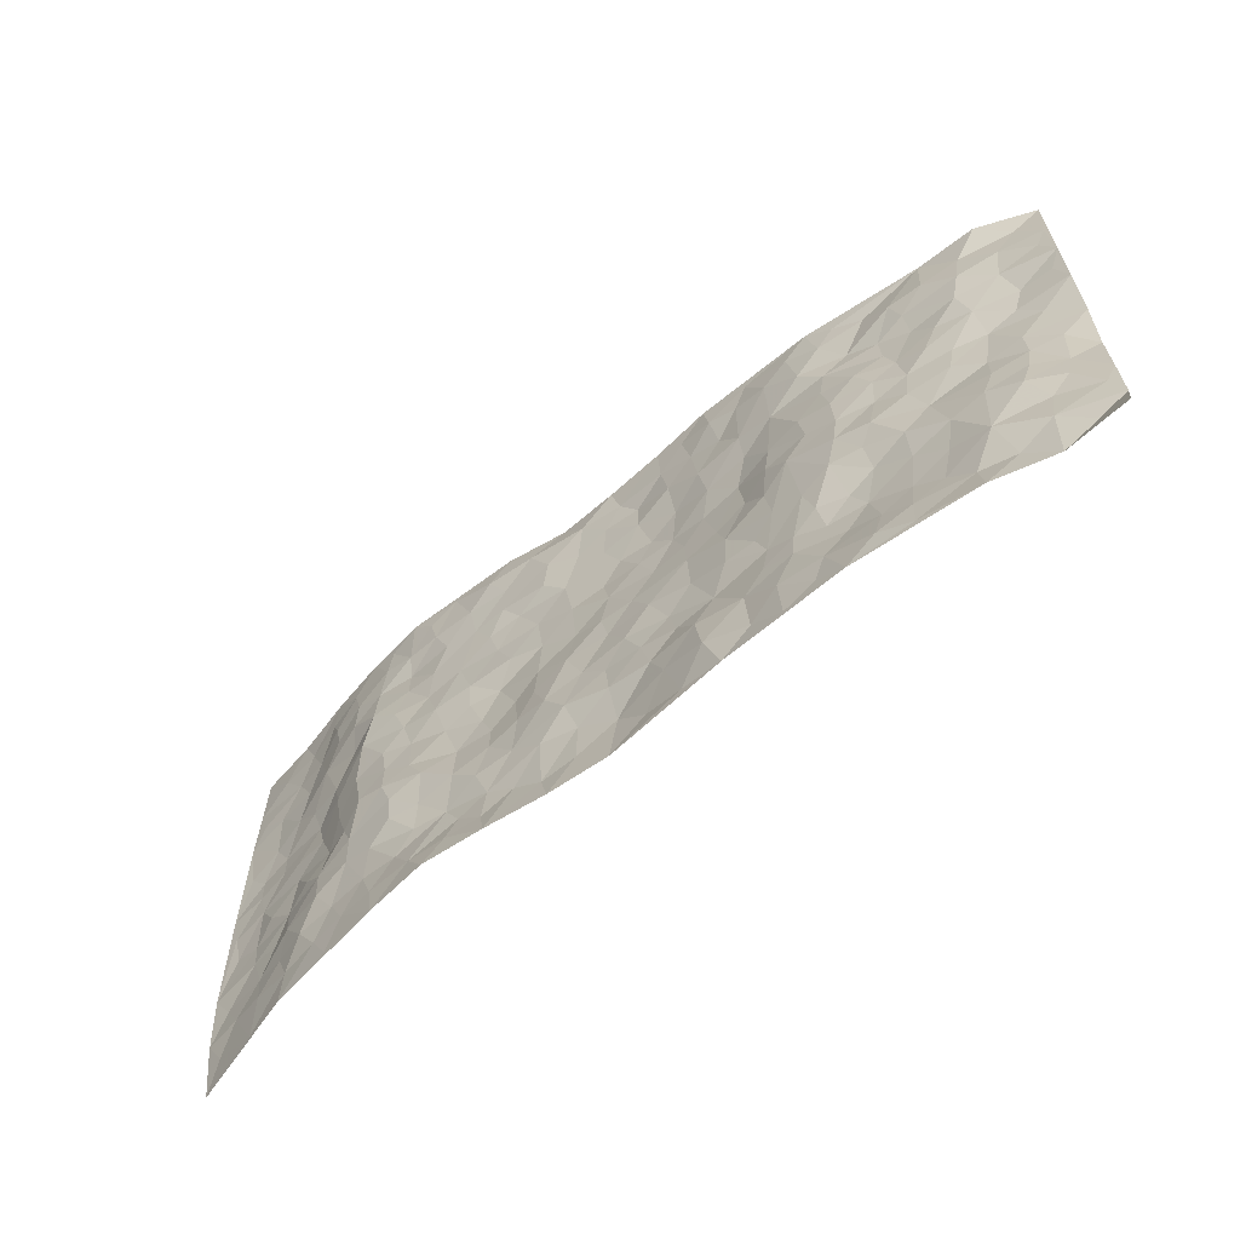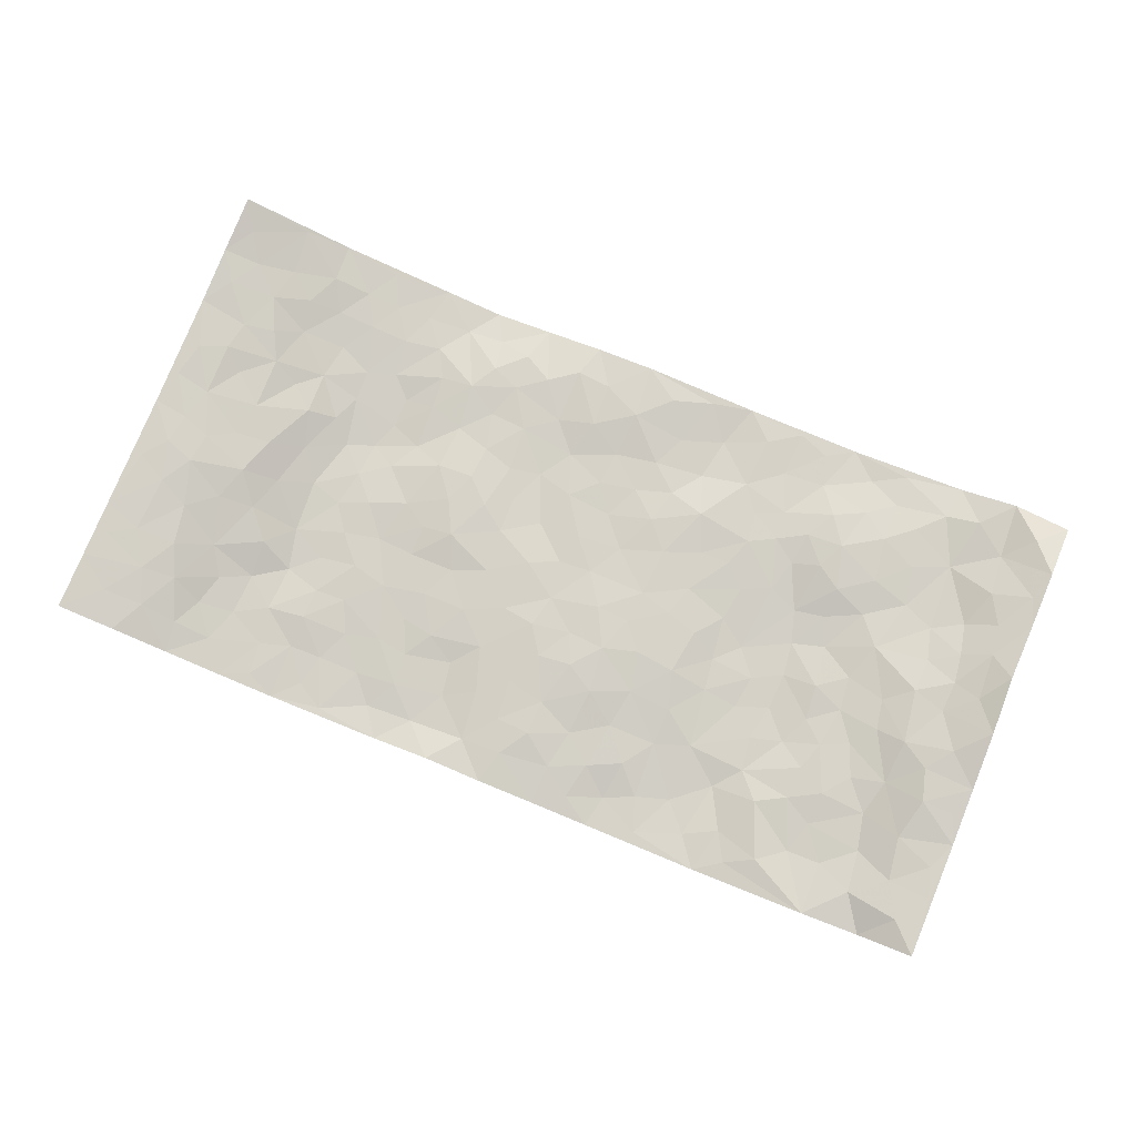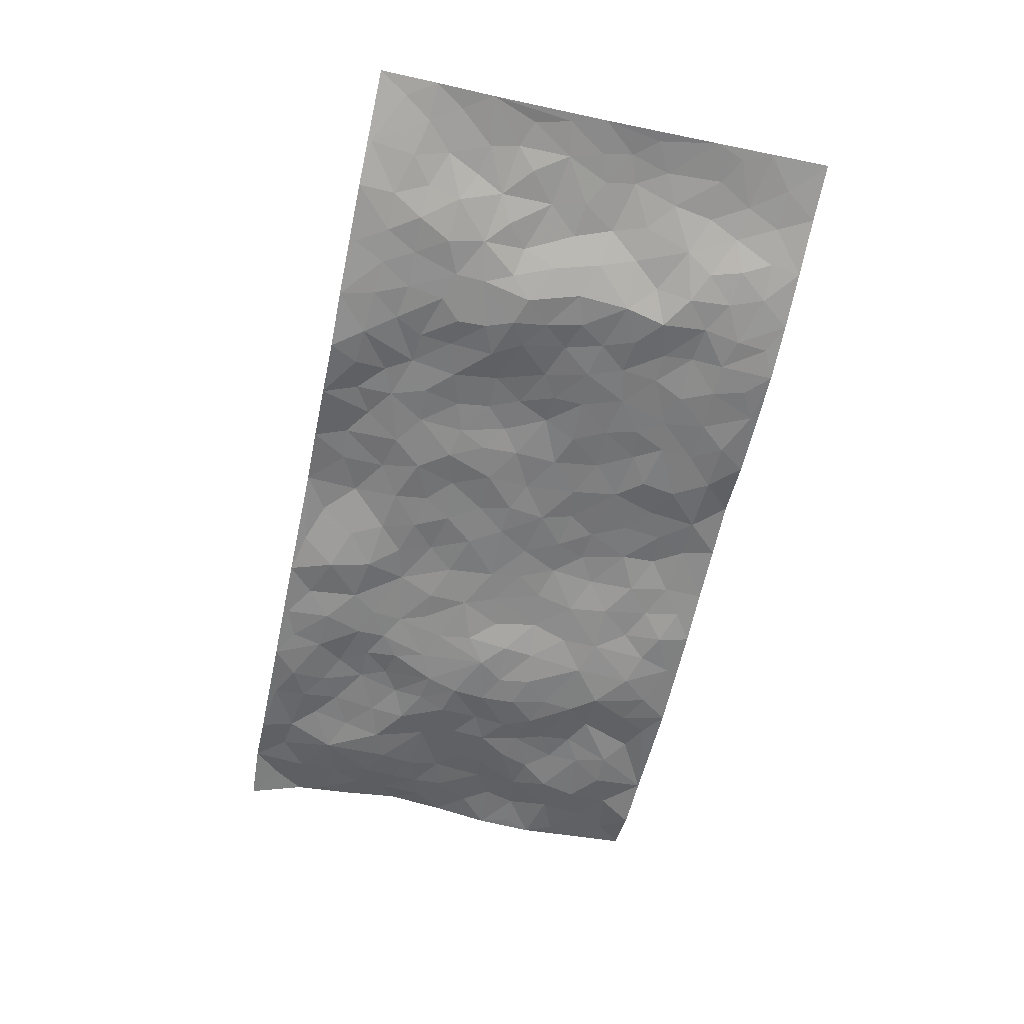
<metadata>
{"format":"obj","ext":"obj","renderer":"f3d","projection":"perspective","resolution":1024,"background":"white","views":[{"elev":-62.4,"azim":-140.1,"up":"+Y"},{"elev":78.4,"azim":-157.7,"up":"+Z"},{"elev":-60.4,"azim":77.9,"up":"+Z"}]}
</metadata>
<code>
v -0.982 0.007052 0.02269
v -0.9765 0.9971 0.05973
v 0.9733 0.002835 0.07603
v 0.9762 0.9988 0.05581
v -0.7979 0.3927 0.01802
v -0.9744 0.4996 0.0717
v -0.8584 0.3576 0.03023
v 0.0005886 0.003864 -0.002929
v -0.9736 0.2498 0.07122
v -0.9186 0.3373 0.05531
v -0.7391 0.001757 -0.005795
v -0.9763 0.125 0.06363
v -0.7138 0.2925 -0.0007426
v -0.8587 0.0001232 0.0264
v -0.8442 0.2884 0.01833
v -0.4923 0.002525 -0.02818
v -0.9559 0.1876 0.05807
v -0.2935 0.1673 -0.0164
v -0.78 0.322 0.007272
v -0.866 0.1192 0.02278
v -0.9235 0.06265 0.04508
v -0.7985 0.06336 0.01553
v -0.6754 0.1264 0.003778
v -0.7271 0.07409 0.003661
v -0.8743 0.2065 0.03367
v -0.909 0.2697 0.04521
v -0.7738 0.1763 0.0006476
v -0.6955 0.2093 0.003914
v -0.8632 0.4881 0.03762
v -0.9696 0.3746 0.08195
v -0.738 0.998 0.007699
v -0.5377 0.2224 0.001958
v 0.2627 0.157 -0.01035
v -0.9793 0.748 0.04636
v -0.3682 0.3929 -0.01674
v -0.7853 0.752 0.006743
v -0.8029 0.8305 0.005437
v -0.5841 0.4419 -0.0213
v -0.6025 0.6057 -0.01422
v -0.4918 0.9985 -0.02049
v -0.9557 0.686 0.04789
v -0.6631 0.5622 -0.002999
v -0.3926 0.7539 -0.02187
v -0.5103 0.2802 -0.003196
v -0.4607 0.225 -0.006909
v -0.4964 0.1618 -0.005935
v -0.4502 0.6365 -0.02747
v -0.3676 0.5597 -0.02073
v 0.1684 0.474 -0.003473
v -0.3343 0.2212 -0.01392
v -0.2117 0.6107 0.003256
v -0.3768 0.6292 -0.01835
v -0.3024 0.05819 -0.01853
v -0.6285 0.7104 -0.001201
v -0.396 0.1944 -0.01652
v -0.8697 0.6178 0.04365
v -0.03649 0.3489 -0.008635
v 0.05972 0.3401 -0.007508
v 0.3015 0.4511 -0.001485
v -0.09493 0.5515 0.004971
v -0.1658 0.5561 0.002983
v 0.09362 0.6302 -0.001046
v -0.6351 0.3456 -0.009399
v -0.7493 0.5737 0.01381
v -0.9513 0.8088 0.04332
v -0.5618 0.1293 -0.008555
v -0.3685 0.01289 -0.02462
v -0.7945 0.4658 0.02787
v -0.6192 0.1719 0.002598
v -0.6173 0.0186 -0.01581
v -0.2446 0.002639 -0.02287
v -0.6184 0.08852 -0.009835
v -0.5495 0.05404 -0.02285
v -0.4329 0.03797 -0.02385
v -0.4527 0.1045 -0.01987
v -0.8897 0.6858 0.04516
v -0.9701 0.8726 0.05106
v -0.7376 0.5088 0.01106
v 0.0004756 0.9983 -0.002711
v -0.8043 0.6747 0.01821
v -0.5632 0.3157 -0.002326
v -0.5147 0.4605 -0.02881
v 0.007412 0.5715 0.0007645
v -0.0485 0.4833 -0.002345
v 0.004958 0.4201 -0.003332
v -0.1233 0.1294 -0.01371
v -0.5722 0.6704 -0.01971
v -0.9123 0.562 0.05195
v -0.734 0.6908 0.006272
v -0.4502 0.2965 -0.01479
v -0.6332 0.2673 0.0005326
v -0.5038 0.6885 -0.02397
v -0.1732 0.4852 -0.001557
v -0.2629 0.4361 -0.009527
v -0.6484 0.6488 -0.0007771
v -0.01 0.1186 0.005657
v -0.4162 0.5102 -0.02899
v -0.3441 0.2881 -0.008773
v -0.2416 0.5037 -0.002979
v -0.1802 0.3822 -0.004012
v -0.9778 0.6236 0.05262
v -0.7069 0.6225 0.001633
v -0.8115 0.5796 0.03288
v -0.363 0.1107 -0.02432
v -0.5235 0.5328 -0.02588
v -0.6836 0.4057 0.003947
v -0.129 0.3247 -0.001606
v -0.1486 0.2502 -0.007793
v -0.5203 0.6117 -0.02723
v 0.1097 0.7287 -0.004848
v -0.001966 0.2156 -0.008371
v -0.07153 0.2741 -0.008503
v 0.006593 0.289 -0.00681
v -0.4306 0.3632 -0.01951
v -0.1958 0.1856 -0.0218
v -0.6556 0.4876 -0.004507
v -0.5585 0.3806 -0.0178
v -0.4939 0.3907 -0.02486
v -0.3095 0.524 -0.006475
v -0.259 0.3502 -0.01089
v -0.3562 0.4669 -0.01892
v -0.2262 0.271 -0.003445
v -0.08985 0.4119 -0.006655
v -0.5958 0.5312 -0.01074
v -0.09102 0.1993 -0.008621
v -0.2127 0.0946 -0.02744
v -0.3998 0.258 -0.0123
v -0.9238 0.4373 0.05657
v -0.8663 0.4205 0.03718
v 0.09446 0.4234 -0.01016
v 0.211 0.2377 -0.01097
v 0.08448 0.5169 0.0005982
v 0.02099 0.4884 -0.004199
v 0.1691 0.3934 -0.009876
v 0.7882 0.4968 0.02852
v 0.2231 0.4337 0.0007387
v 0.2695 0.3133 -0.009963
v 0.1626 0.5673 -0.002067
v 0.1243 0.9967 -4.975e-05
v -0.2952 0.6196 -0.001531
v 0.4265 0.8799 -0.02982
v 0.4922 0.9984 -0.03102
v -0.2151 0.7804 -0.009217
v -0.05844 0.8641 0.006484
v -0.3226 0.3485 -0.01006
v -0.4608 0.5658 -0.02622
v -0.07403 0.0542 -0.001307
v -0.1577 0.02348 -0.01461
v 0.123 0.002757 -0.01314
v 0.01362 0.8598 -0.001374
v -0.01606 0.6997 0.006424
v 0.4251 0.1965 -0.01833
v 0.3444 0.2896 -0.01842
v 0.5958 0.5264 -0.02621
v 0.529 0.5471 -0.02874
v 0.4586 0.135 -0.02318
v 0.526 0.2272 -0.02547
v 0.4169 0.3618 -0.02803
v 0.0238 0.6406 0.0053
v -0.059 0.6276 0.004855
v -0.1475 0.7298 0.006849
v -0.08657 0.6931 0.01097
v -0.06015 0.791 0.004167
v -0.1369 0.6329 0.00964
v 0.02152 0.7745 0.001104
v 0.246 0.9981 -0.02072
v -0.01858 0.9265 0.001269
v -0.2709 0.8459 -0.01185
v -0.2004 0.8796 -0.008414
v -0.3174 0.7805 -0.01714
v -0.2454 0.9974 -0.0215
v -0.2293 0.6958 -0.003502
v -0.3199 0.7002 -0.009422
v -0.1404 0.8293 -0.003875
v -0.1228 0.9978 -0.009683
v 0.2196 0.7462 -0.009314
v 0.1758 0.6671 -0.003043
v 0.3299 0.595 -0.01376
v 0.2647 0.5233 0.001792
v 0.2684 0.6658 -0.0108
v 0.4271 0.7444 -0.02104
v 0.3584 0.6833 -0.01606
v 0.2878 0.7333 -0.01565
v 0.06877 0.9284 -0.008059
v 0.07956 0.8227 -0.005131
v 0.1457 0.8573 -0.0175
v 0.2513 0.8733 -0.02089
v 0.3234 0.7935 -0.01999
v 0.2346 0.5953 -0.009007
v -0.8828 0.8662 0.02909
v -0.6846 0.8164 -0.002137
v -0.8693 0.774 0.03032
v -0.8623 0.9953 0.01055
v -0.9209 0.9382 0.04327
v -0.8128 0.9199 0.01426
v -0.7366 0.885 -0.002911
v -0.6077 0.9294 -0.0008008
v -0.6649 0.886 -0.006537
v -0.6892 0.7458 0.006649
v -0.5618 0.8143 -0.005941
v -0.6236 0.7813 0.0001388
v -0.5143 0.9009 -0.01995
v -0.3936 0.8778 -0.03072
v -0.5479 0.9602 -0.01268
v -0.4683 0.8158 -0.03122
v -0.4453 0.9362 -0.0262
v -0.347 0.9722 -0.02178
v -0.5149 0.7608 -0.02112
v -0.322 0.9005 -0.02322
v -0.2594 0.9294 -0.02345
v 0.157 0.7842 -0.01551
v 0.2558 0.8042 -0.01836
v 0.1885 0.9331 -0.02209
v 0.3951 0.8121 -0.02473
v 0.3387 0.8807 -0.0269
v 0.3832 0.9824 -0.02779
v 0.2896 0.9375 -0.02986
v 0.4438 0.948 -0.03096
v 0.3847 0.4934 -0.01178
v 0.3293 0.5289 -0.008314
v 0.4878 0.6044 -0.02327
v 0.4356 0.6647 -0.01872
v 0.4094 0.588 -0.0205
v 0.3562 0.19 -0.01097
v 0.4845 0.3345 -0.03429
v 0.4638 0.5224 -0.02
v 0.3513 0.3876 -0.007931
v -0.1247 0.9141 -0.004127
v -0.1843 0.957 -0.01282
v 0.3234 0.1326 -0.0123
v 0.6143 0.01422 -0.01177
v 0.2039 0.3336 -0.01073
v 0.275 0.3845 -0.002374
v 0.5871 0.2474 -0.02209
v 0.7347 0.9984 0.007107
v 0.9759 0.2514 0.05292
v 0.4949 0.8125 -0.0182
v 0.715 0.4871 0.0175
v 0.4917 0.7472 -0.02192
v 0.9752 0.4998 0.05
v 0.6717 0.294 -0.01077
v 0.5133 0.468 -0.03075
v 0.7759 0.3109 0.02147
v 0.5657 0.4154 -0.03534
v 0.4921 0.001683 -0.02983
v 0.09168 0.2523 -0.01521
v 0.508 0.07685 -0.02504
v 0.1368 0.3194 -0.01645
v 0.4198 0.2668 -0.021
v 0.8707 0.2654 0.04128
v 0.6433 0.4614 -0.01112
v 0.5808 0.08192 -0.0167
v 0.4527 0.4259 -0.02706
v 0.61 0.3716 -0.0204
v 0.2895 0.2323 -0.01567
v 0.4813 0.2712 -0.03107
v 0.2666 0.07815 -0.01579
v 0.3688 0.003806 -0.04196
v 0.2457 0.003097 -0.02988
v 0.2033 0.1143 -0.006308
v 0.06963 0.1705 -0.002058
v 0.1469 0.1896 -0.01051
v 0.6157 0.1474 -0.01283
v 0.7737 0.4227 0.02582
v 0.7503 0.2211 0.004806
v 0.6537 0.08039 -0.007906
v 0.6683 0.3839 0.00185
v 0.7186 0.3394 0.002667
v 0.8821 0.3264 0.04517
v 0.7414 0.5676 0.02613
v 0.6957 0.1451 -0.008068
v 0.7642 0.15 0.01356
v 0.8379 0.3674 0.03065
v 0.9388 0.3499 0.05224
v 0.8825 0.4384 0.04232
v 0.5854 0.3127 -0.02568
v 0.8206 0.1062 0.02627
v 0.3342 0.06435 -0.02904
v 0.4135 0.06951 -0.032
v 0.07213 0.07855 -0.002338
v 0.1443 0.07214 -0.004871
v 0.976 0.7491 0.05125
v 0.7337 0.07899 0.006826
v 0.6592 0.2155 -0.01728
v 0.9574 0.4248 0.05008
v 0.9032 0.5088 0.04613
v 0.806 0.2504 0.02965
v 0.5361 0.1481 -0.01991
v 0.7363 0.001087 0.006598
v 0.5063 0.3942 -0.03735
v 0.9364 0.06472 0.06007
v 0.9761 0.127 0.06094
v 0.8382 0.1806 0.03502
v 0.8966 0.1251 0.04585
v 0.8287 0.009364 0.03327
v 0.9345 0.1891 0.05388
v 0.6675 0.5558 -0.00426
v 0.6912 0.6331 0.006159
v 0.5902 0.6367 -0.0306
v 0.8236 0.6912 0.03599
v 0.6361 0.7714 -0.02217
v 0.954 0.6245 0.05144
v 0.7656 0.6415 0.02364
v 0.8512 0.5948 0.04613
v 0.7348 0.7436 0.007945
v 0.8424 0.5302 0.04062
v 0.9126 0.5736 0.05143
v 0.8888 0.659 0.04818
v 0.6407 0.6931 -0.006994
v 0.5696 0.7247 -0.03306
v 0.5136 0.6751 -0.02819
v 0.8512 0.8523 0.04037
v 0.7153 0.8711 -0.001607
v 0.8095 0.7766 0.03494
v 0.8949 0.7777 0.04616
v 0.7791 0.8441 0.02491
v 0.9732 0.874 0.05319
v 0.6974 0.8023 -0.005396
v 0.9518 0.8111 0.04982
v 0.7426 0.9315 0.01044
v 0.8543 0.9988 0.03589
v 0.6143 0.9984 -0.01576
v 0.8192 0.9261 0.03223
v 0.9054 0.9281 0.04396
v 0.6645 0.9345 -0.0103
v 0.5605 0.9017 -0.02638
v 0.495 0.8814 -0.02744
v 0.5534 0.9698 -0.02392
v 0.5738 0.8222 -0.02378
v 0.6403 0.8608 -0.01742
f 29 6 128
f 12 21 20
f 26 10 9
f 55 45 46
f 27 19 15
f 26 9 17
f 101 6 88
f 12 1 21
f 7 15 19
f 125 86 96
f 84 123 85
f 129 29 128
f 25 27 15
f 12 20 17
f 73 75 66
f 22 14 11
f 26 17 25
f 9 12 17
f 25 15 26
f 5 129 7
f 52 146 48
f 55 18 50
f 7 19 5
f 20 27 25
f 124 82 105
f 41 76 34
f 20 14 22
f 14 20 21
f 14 21 1
f 24 22 11
f 24 27 22
f 72 66 69
f 69 32 91
f 70 24 11
f 24 23 27
f 17 20 25
f 27 20 22
f 10 15 7
f 10 26 15
f 23 28 27
f 27 13 19
f 28 23 69
f 13 27 28
f 119 121 94
f 10 7 129
f 6 30 128
f 9 10 30
f 36 192 80
f 80 102 89
f 118 81 44
f 64 103 78
f 115 126 86
f 45 32 46
f 91 63 13
f 129 68 29
f 95 87 54
f 95 54 199
f 202 40 204
f 82 97 105
f 29 88 6
f 18 55 104
f 148 126 71
f 38 82 124
f 50 18 122
f 117 82 38
f 5 19 106
f 82 117 118
f 80 64 102
f 127 45 55
f 194 77 190
f 98 35 114
f 39 124 105
f 127 50 98
f 106 19 13
f 66 75 46
f 39 95 42
f 63 117 38
f 95 89 102
f 101 56 76
f 51 140 99
f 18 53 126
f 62 83 132
f 45 127 90
f 112 113 57
f 103 29 68
f 130 85 58
f 109 39 105
f 35 94 121
f 113 246 58
f 151 165 163
f 120 100 94
f 114 127 98
f 192 190 65
f 95 39 87
f 36 191 37
f 67 104 74
f 56 101 88
f 13 63 106
f 192 34 76
f 268 241 243
f 108 115 125
f 93 84 60
f 133 84 85
f 156 288 157
f 101 76 41
f 80 103 64
f 105 97 146
f 99 61 51
f 92 109 47
f 125 96 111
f 158 227 153
f 75 104 55
f 69 66 32
f 81 91 32
f 106 78 68
f 42 64 78
f 77 34 65
f 24 70 72
f 75 73 16
f 16 71 67
f 2 34 77
f 13 28 91
f 103 56 88
f 56 80 76
f 72 69 23
f 11 16 70
f 16 73 70
f 16 67 74
f 115 18 126
f 24 72 23
f 73 72 70
f 16 74 75
f 72 73 66
f 32 45 44
f 84 83 60
f 66 46 32
f 78 106 116
f 117 63 81
f 67 53 104
f 103 68 78
f 69 91 28
f 36 80 89
f 106 38 116
f 106 68 5
f 81 118 117
f 62 132 138
f 32 44 81
f 53 67 71
f 57 58 85
f 123 100 107
f 93 60 61
f 33 230 224
f 8 96 147
f 132 133 130
f 140 48 119
f 93 100 123
f 122 98 50
f 164 60 160
f 53 71 126
f 125 112 108
f 193 194 195
f 75 55 46
f 63 91 81
f 56 103 80
f 196 198 31
f 18 104 53
f 121 48 97
f 38 106 63
f 118 97 82
f 97 35 121
f 51 172 140
f 130 134 49
f 87 39 109
f 288 252 263
f 97 114 35
f 47 43 92
f 57 113 58
f 248 130 58
f 34 101 41
f 114 90 127
f 116 124 42
f 145 94 35
f 118 114 97
f 167 79 175
f 98 145 35
f 85 123 57
f 43 47 52
f 199 36 89
f 42 78 116
f 159 83 62
f 88 29 103
f 74 104 75
f 118 44 90
f 173 140 172
f 42 95 102
f 190 192 37
f 65 190 77
f 89 95 199
f 125 111 112
f 92 87 109
f 18 115 122
f 177 180 176
f 112 57 107
f 109 105 146
f 93 94 100
f 285 286 275
f 96 86 147
f 137 232 131
f 57 123 107
f 87 92 208
f 49 134 136
f 132 130 49
f 161 164 162
f 50 127 55
f 122 108 107
f 122 107 100
f 48 140 52
f 118 90 114
f 99 119 94
f 123 84 93
f 36 37 192
f 48 121 119
f 120 122 100
f 39 42 124
f 38 124 116
f 248 58 246
f 44 45 90
f 98 122 120
f 146 52 47
f 94 93 99
f 168 209 170
f 212 183 188
f 202 197 200
f 42 102 64
f 107 108 112
f 99 93 61
f 8 280 96
f 112 111 113
f 125 115 86
f 115 108 122
f 128 30 10
f 5 68 129
f 10 129 128
f 132 49 138
f 83 84 133
f 130 133 85
f 83 133 132
f 248 134 130
f 156 152 224
f 151 110 165
f 212 186 211
f 153 224 249
f 254 251 244
f 246 261 262
f 225 158 249
f 49 136 179
f 185 184 150
f 214 188 181
f 181 188 182
f 161 163 174
f 143 170 172
f 110 211 185
f 184 79 167
f 174 228 169
f 62 110 159
f 163 150 144
f 210 169 229
f 170 143 168
f 176 211 110
f 98 120 145
f 94 145 120
f 48 146 97
f 109 146 47
f 148 86 126
f 147 86 148
f 71 8 148
f 8 147 148
f 244 276 254
f 232 136 134
f 174 143 161
f 60 83 160
f 163 162 151
f 159 160 83
f 261 281 262
f 259 281 149
f 219 220 59
f 246 113 111
f 33 255 131
f 157 256 152
f 137 255 153
f 230 278 279
f 262 260 33
f 154 155 242
f 131 255 137
f 248 131 232
f 281 280 149
f 259 258 278
f 220 179 59
f 159 151 160
f 162 160 151
f 164 61 60
f 228 174 144
f 144 174 163
f 159 110 151
f 161 172 164
f 186 184 185
f 161 162 163
f 61 164 51
f 160 162 164
f 187 217 213
f 150 163 165
f 205 202 200
f 79 184 139
f 170 43 173
f 174 169 143
f 161 143 172
f 167 144 150
f 176 180 183
f 172 170 173
f 223 226 221
f 185 150 165
f 99 140 119
f 207 206 203
f 172 51 164
f 43 52 173
f 173 52 140
f 167 175 228
f 228 229 169
f 210 168 169
f 177 110 62
f 189 138 179
f 62 138 177
f 136 232 233
f 181 182 222
f 150 184 167
f 178 180 189
f 49 179 138
f 177 138 189
f 180 178 182
f 178 179 220
f 307 308 304
f 222 223 221
f 215 187 188
f 176 183 212
f 187 213 186
f 214 215 188
f 185 211 186
f 237 181 239
f 182 188 183
f 110 185 165
f 216 215 141
f 211 176 212
f 182 183 180
f 176 110 177
f 213 184 186
f 178 189 179
f 177 189 180
f 195 190 37
f 197 198 200
f 195 194 190
f 34 192 65
f 80 192 76
f 37 196 195
f 194 2 77
f 193 2 194
f 196 37 191
f 31 193 195
f 198 196 191
f 31 195 196
f 199 201 191
f 197 204 31
f 198 191 201
f 31 198 197
f 201 199 54
f 36 199 191
f 54 208 201
f 208 43 205
f 208 54 87
f 198 201 200
f 206 205 203
f 43 170 203
f 210 207 209
f 40 202 206
f 31 204 40
f 197 202 204
f 208 205 200
f 43 203 205
f 205 206 202
f 203 209 207
f 171 40 207
f 40 206 207
f 208 200 201
f 43 208 92
f 170 209 203
f 168 143 169
f 207 210 171
f 168 210 209
f 188 187 212
f 212 187 186
f 166 139 213
f 184 213 139
f 237 214 181
f 215 214 141
f 216 141 218
f 213 217 166
f 142 166 216
f 217 216 166
f 187 215 217
f 216 217 215
f 237 141 214
f 142 216 218
f 223 222 182
f 179 136 59
f 223 220 219
f 267 238 251
f 237 327 141
f 223 182 178
f 158 290 253
f 220 223 178
f 59 233 227
f 233 59 136
f 248 246 131
f 153 249 158
f 251 254 267
f 223 219 226
f 111 261 246
f 297 251 238
f 276 256 157
f 167 228 144
f 229 228 175
f 175 171 229
f 229 171 210
f 260 257 33
f 265 271 272
f 266 289 283
f 269 243 250
f 249 224 152
f 266 283 271
f 227 233 137
f 253 227 158
f 325 313 320
f 135 264 275
f 310 329 239
f 270 298 297
f 249 256 225
f 275 273 269
f 311 222 221
f 155 154 299
f 234 276 157
f 310 311 299
f 222 239 181
f 221 226 155
f 266 263 252
f 242 290 244
f 264 273 275
f 273 264 243
f 242 244 154
f 276 290 225
f 288 234 157
f 240 282 302
f 275 286 306
f 225 290 158
f 234 263 284
f 241 254 276
f 233 232 137
f 137 153 227
f 264 135 238
f 244 251 154
f 260 259 257
f 227 253 219
f 33 224 255
f 154 297 299
f 240 302 307
f 297 154 251
f 264 268 243
f 253 226 219
f 271 284 263
f 277 294 293
f 290 242 253
f 241 234 284
f 59 227 219
f 242 155 226
f 252 245 231
f 157 152 156
f 257 230 33
f 152 256 249
f 278 230 257
f 262 33 131
f 224 153 255
f 259 278 257
f 134 248 232
f 230 279 224
f 96 261 111
f 261 96 280
f 280 281 261
f 246 262 131
f 252 247 245
f 268 267 241
f 283 277 272
f 288 247 252
f 275 274 285
f 295 291 294
f 267 268 264
f 263 234 288
f 309 310 299
f 290 276 244
f 283 272 271
f 267 254 241
f 265 243 241
f 236 240 285
f 297 238 270
f 303 305 298
f 241 276 234
f 221 155 299
f 272 277 293
f 250 243 287
f 286 285 240
f 284 271 265
f 271 263 266
f 295 3 291
f 225 256 276
f 241 284 265
f 289 266 231
f 3 292 291
f 321 235 323
f 293 294 296
f 279 278 258
f 245 279 258
f 279 156 224
f 260 281 259
f 280 8 149
f 262 281 260
f 231 266 252
f 267 264 238
f 306 304 270
f 283 289 295
f 243 269 273
f 236 269 250
f 294 292 296
f 274 236 285
f 269 274 275
f 250 287 293
f 245 289 231
f 236 274 269
f 156 279 247
f 242 226 253
f 247 279 245
f 243 265 287
f 288 156 247
f 265 272 293
f 296 292 236
f 293 287 265
f 295 294 277
f 277 283 295
f 236 250 296
f 289 3 295
f 292 294 291
f 293 296 250
f 300 304 308
f 325 320 235
f 329 330 326
f 270 304 303
f 270 303 298
f 309 305 301
f 135 306 270
f 299 297 298
f 298 309 299
f 238 135 270
f 300 314 305
f 303 300 305
f 304 306 307
f 300 303 304
f 282 319 315
f 322 325 235
f 275 306 135
f 307 306 286
f 240 307 286
f 308 307 302
f 302 282 308
f 308 282 315
f 305 309 298
f 310 309 301
f 310 301 329
f 310 239 311
f 222 311 239
f 299 311 221
f 319 312 315
f 312 323 316
f 301 305 318
f 305 314 316
f 300 308 315
f 316 314 312
f 312 314 315
f 315 314 300
f 323 312 324
f 316 313 318
f 282 4 317
f 330 313 325
f 4 321 324
f 235 320 323
f 282 317 319
f 312 319 317
f 326 325 322
f 316 320 313
f 316 318 305
f 142 218 327
f 327 218 141
f 316 323 320
f 324 312 317
f 4 324 317
f 321 323 324
f 318 313 330
f 328 326 322
f 326 327 329
f 329 327 237
f 326 328 327
f 322 142 328
f 327 328 142
f 329 237 239
f 301 318 330
f 326 330 325
f 330 329 301

</code>
